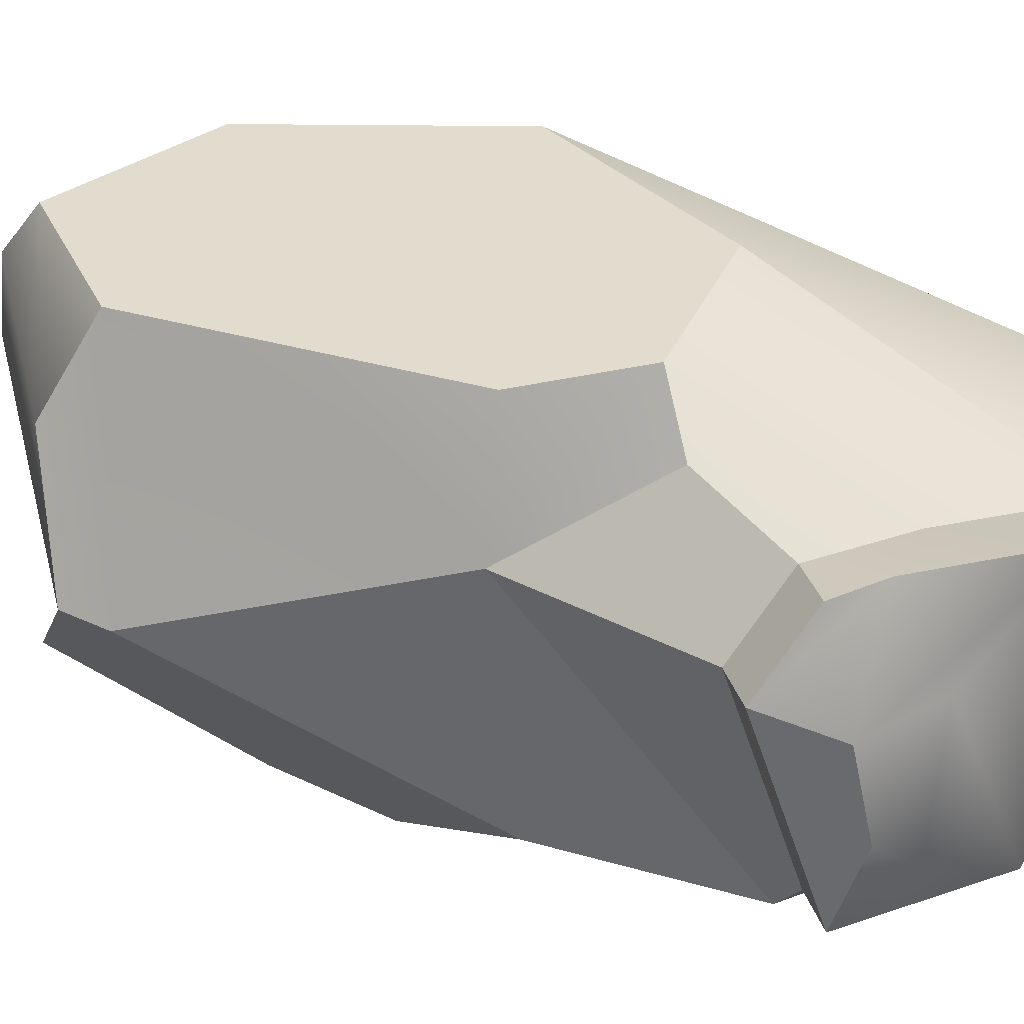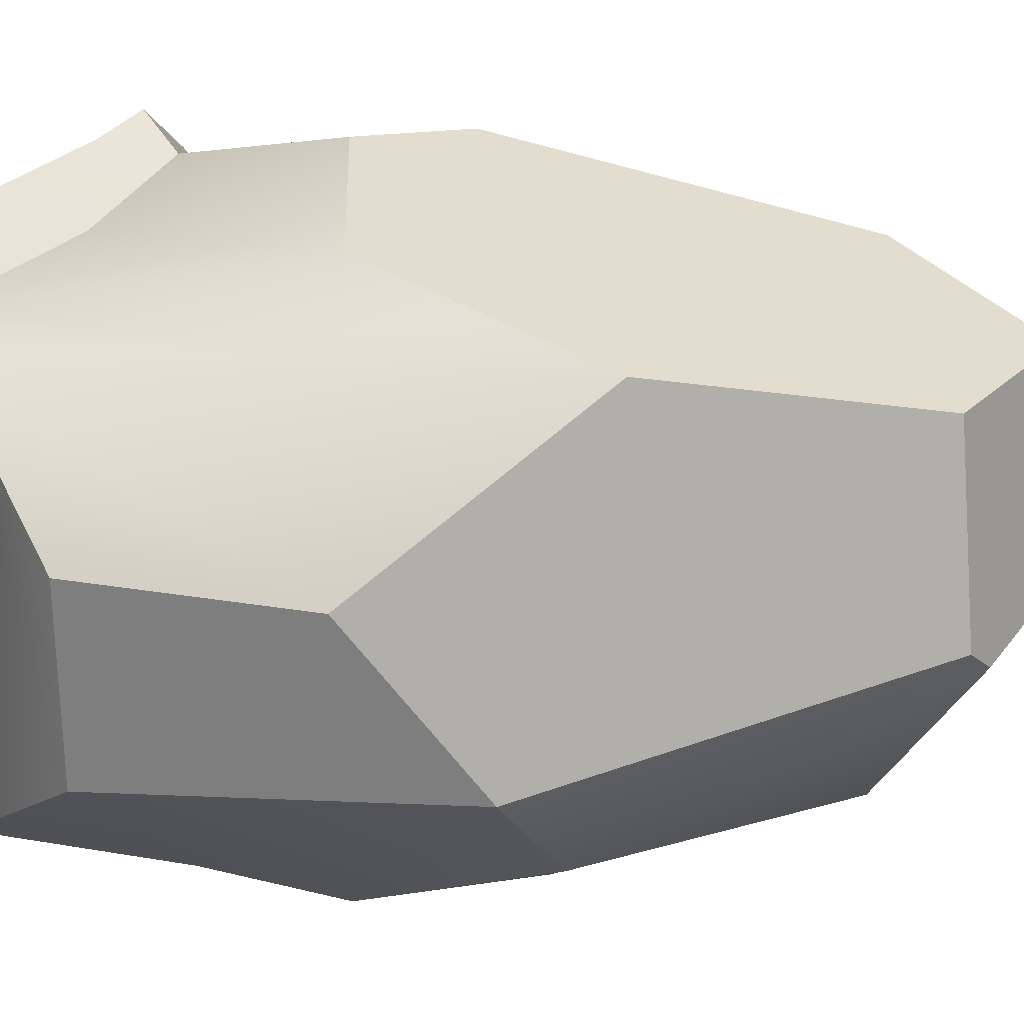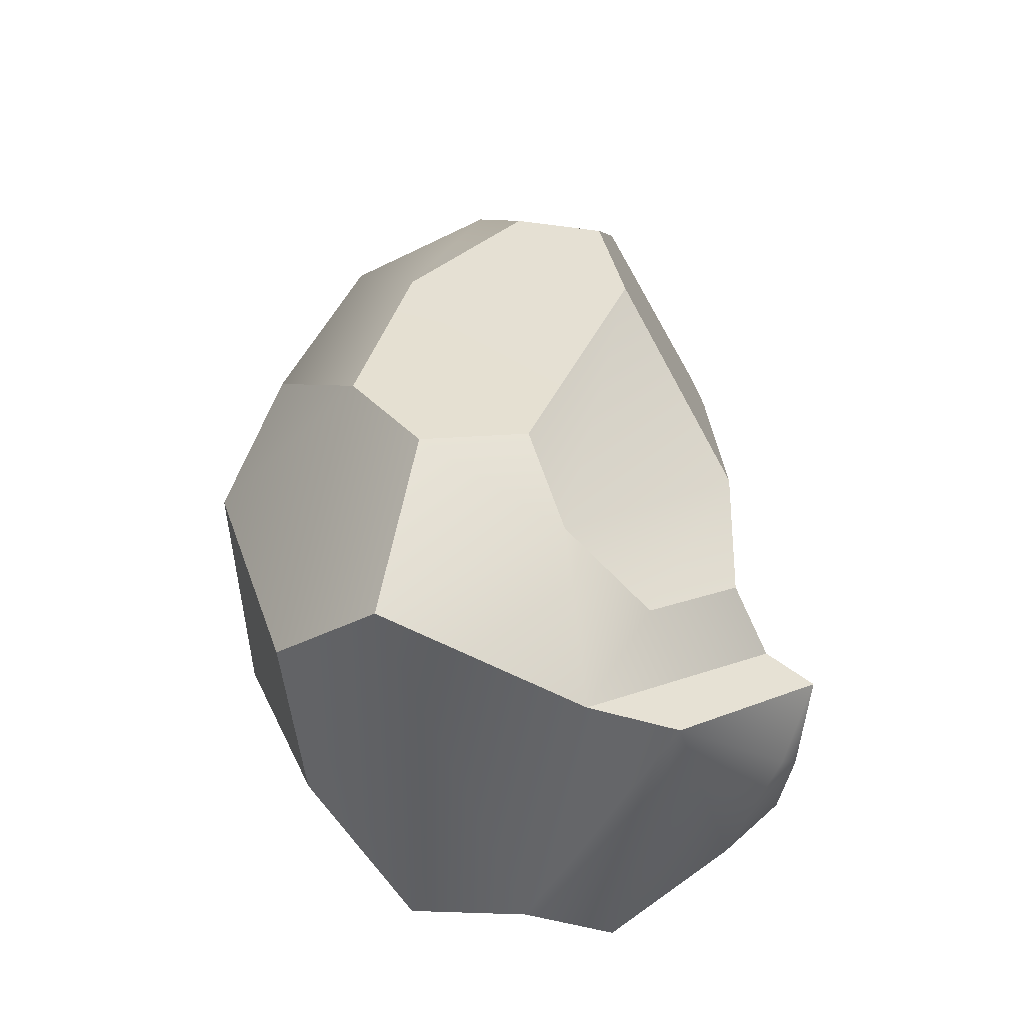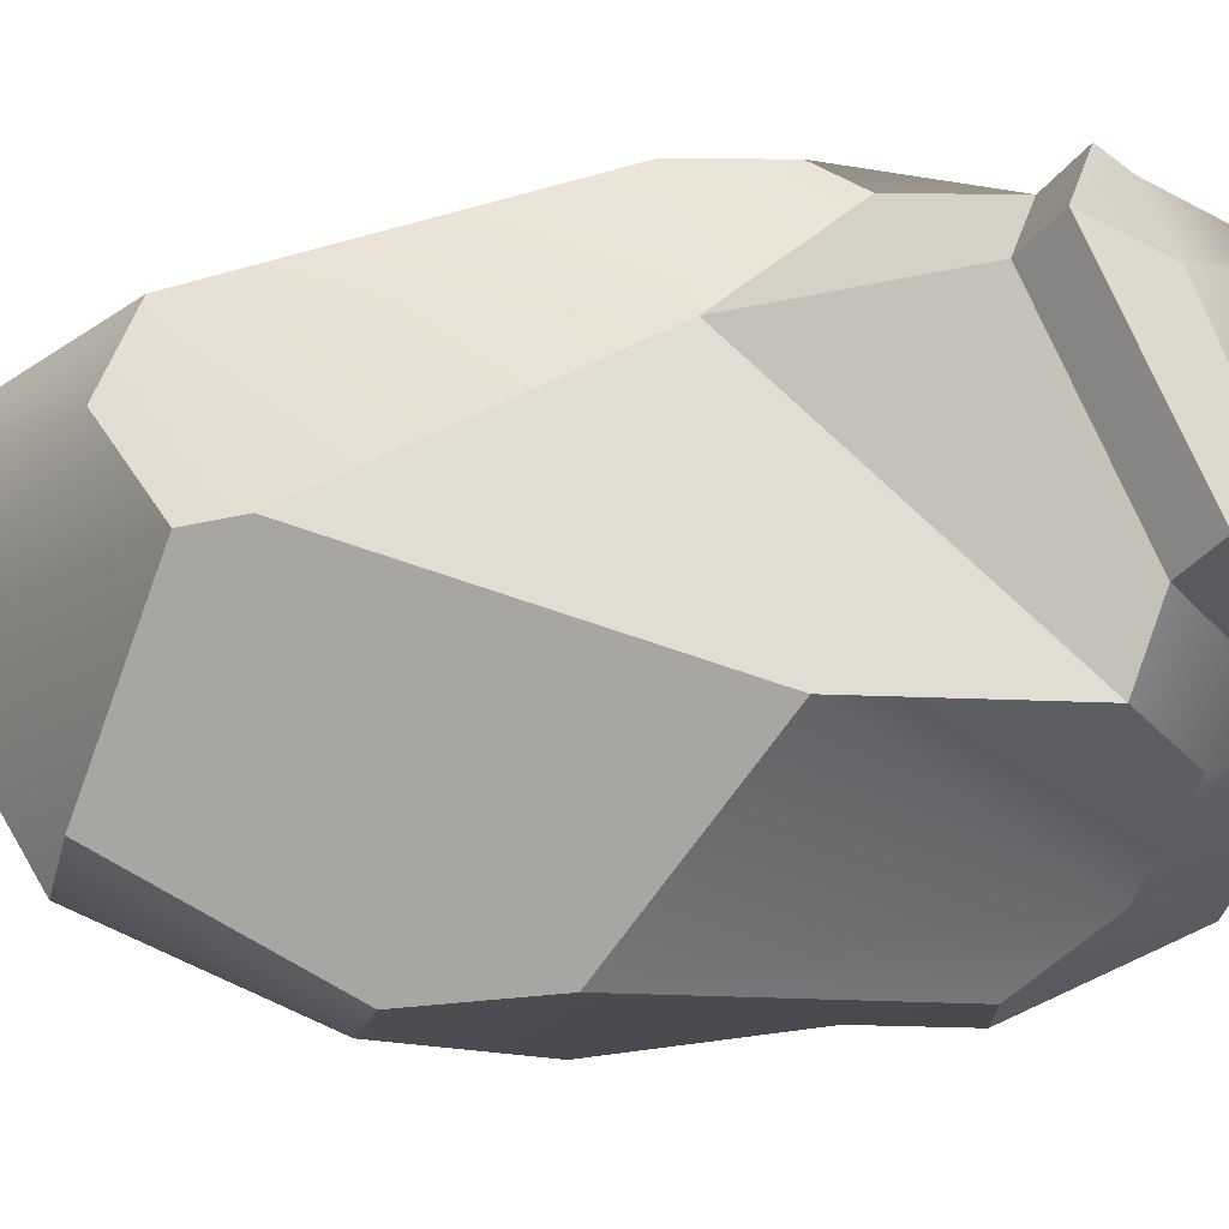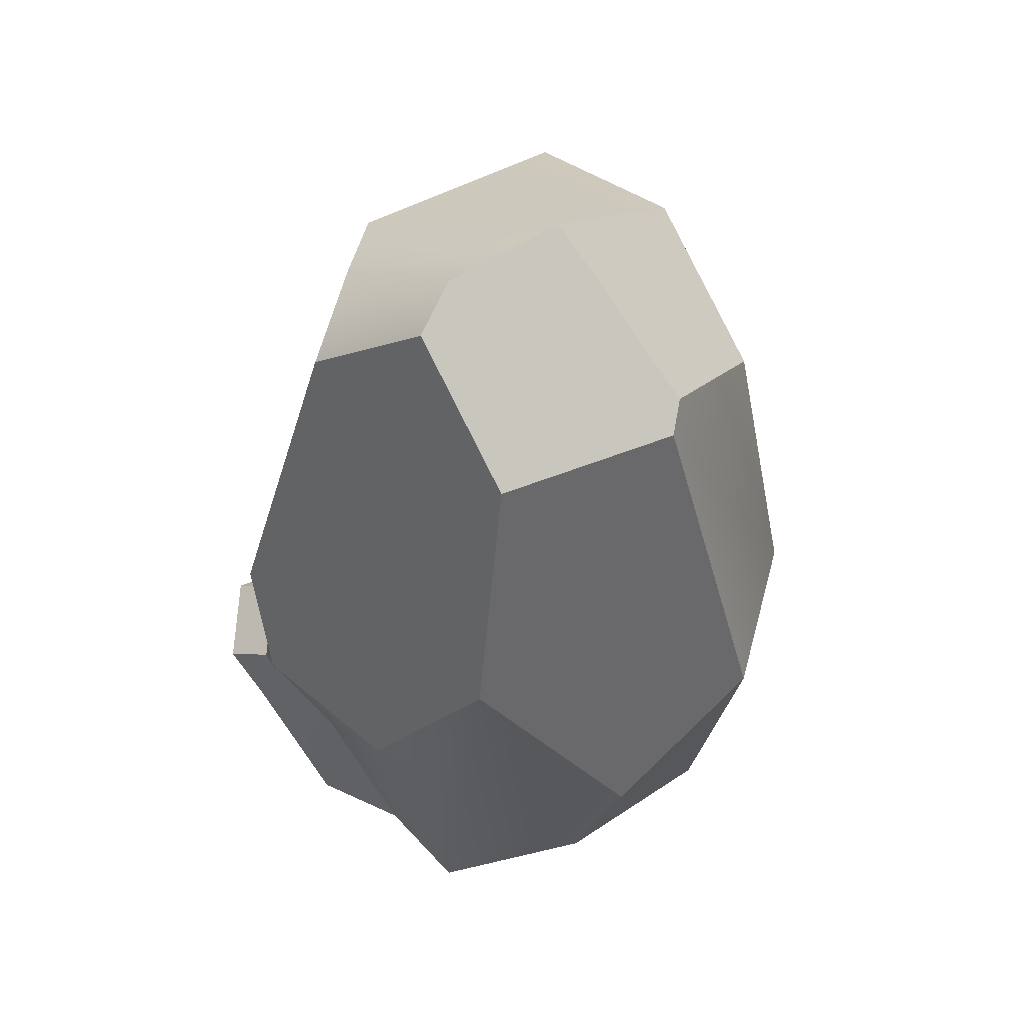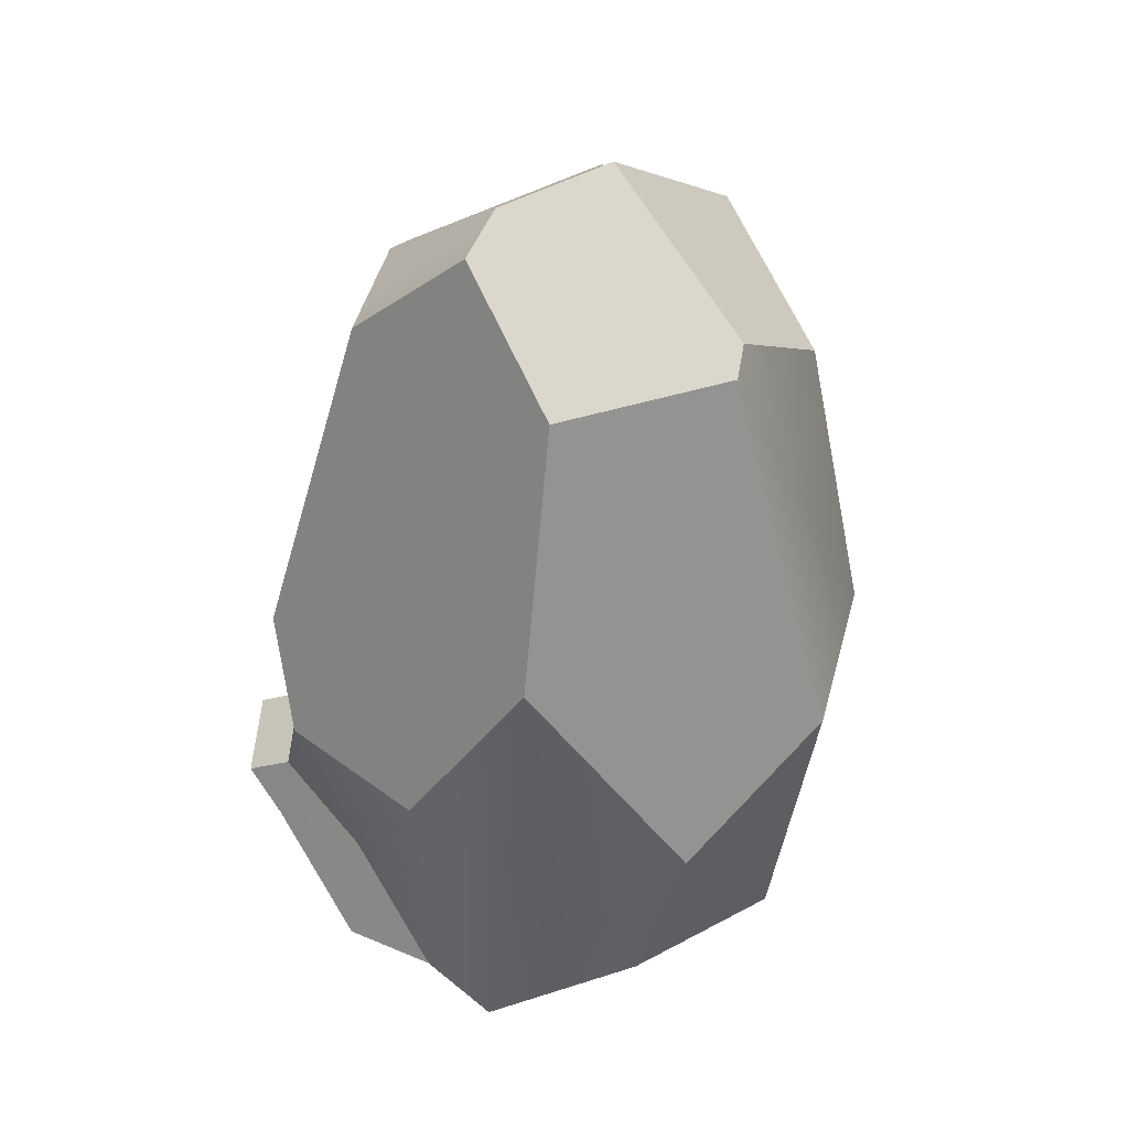
<metadata>
{"format":"obj","ext":"obj","renderer":"f3d","projection":"perspective","resolution":1024,"background":"white","views":[{"elev":57.4,"azim":-72.4,"up":"+Z"},{"elev":19.3,"azim":82.7,"up":"+Z"},{"elev":-55.0,"azim":-167.3,"up":"+Y"},{"elev":-0.1,"azim":-97.2,"up":"+Z"},{"elev":49.0,"azim":59.2,"up":"+Y"},{"elev":33.3,"azim":59.9,"up":"+Y"}]}
</metadata>
<code>
o Icosphere_low
v 197.1 3.731 -21.38
v 198.9 7.032 -22.66
v 197.8 8.239 -23.86
v 196.1 4.423 -22.26
v 195.7 2.985 -22.01
v 195.4 2.32 -23.54
v 196.2 7.417 -24.73
v 197.4 7.523 -25.12
v 198 1.307 -25.34
v 197.6 1.239 -22.24
v 199.1 1.905 -23.35
v 196.7 1.098 -24.33
v 196.7 4.538 -21.44
v 195.7 6.923 -23.3
v 195.6 6.552 -23.23
v 197.6 2.668 -25.85
v 197.7 4.872 -26
v 196.8 6.029 -25.77
v 196.2 5.953 -25.56
v 197.8 8.094 -22.91
v 197.9 7.871 -22.56
v 197 7.043 -22.11
v 196.5 7.323 -22.69
v 196.9 2.165 -21.96
v 196.7 3.457 -21.6
v 196.3 2.734 -21.64
v 198.5 1.387 -22.33
v 199.1 7.091 -24.05
v 199 7.256 -24.2
v 198.5 6.689 -25.21
v 199.2 5.062 -22.28
v 198.3 3.603 -21.78
v 199.7 4.287 -24.59
v 199.7 3.383 -23.41
v 198.2 3.59 -25.88
v 199 4.771 -25.34
v 199 1.937 -24.68
v 195.5 2.483 -24.11
v 196.1 1.924 -24.46
v 196.6 2.179 -25.16
v 195.4 4.003 -24.06
v 196 5.009 -25.48
v 196.8 2.792 -25.64
v 196 2.533 -21.42
v 195.4 2.784 -21.79
v 195.4 1.715 -22.95
v 195.3 1.989 -22.67
v 196 1.78 -22.04
v 195.5 2.209 -22.04
v 195 2.119 -23.32
v 196.1 1.168 -23.91
v 197 1.308 -21.81
v 196.3 2.234 -21.54
f 24 53 52 10
f 5 45 44 26
f 39 12 6 38
f 6 50 45 5
f 10 27 31 32
f 24 10 32 1
f 41 40 39 38
f 41 15 14 7 19 42
f 19 7 8 18
f 30 8 3 29
f 21 20 23 22
f 15 22 23 14
f 14 3 8 7
f 4 5 26 25
f 10 52 51 12
f 4 25 1 13
f 8 30 17 18
f 34 33 28 2 31
f 2 28 29 3 20 21
f 35 17 30 36
f 16 35 37 9
f 1 32 31 2 21 22 13
f 36 30 29 28 33
f 34 31 27 11
f 42 19 18 17
f 35 36 33 37
f 27 9 37 11
f 16 9 40 43
f 12 39 40 9
f 4 15 41 38
f 23 20 3 14
f 4 13 22 15
f 26 24 1 25
f 34 11 37 33
f 43 42 17 35 16
f 42 43 40 41
f 5 4 38 6
f 26 44 53 24
f 10 12 9 27
f 12 51 50 6
f 45 49 53 44
f 46 48 49 47
f 50 51 46 47
f 49 48 52 53
f 49 45 50 47
f 48 46 51 52

</code>
